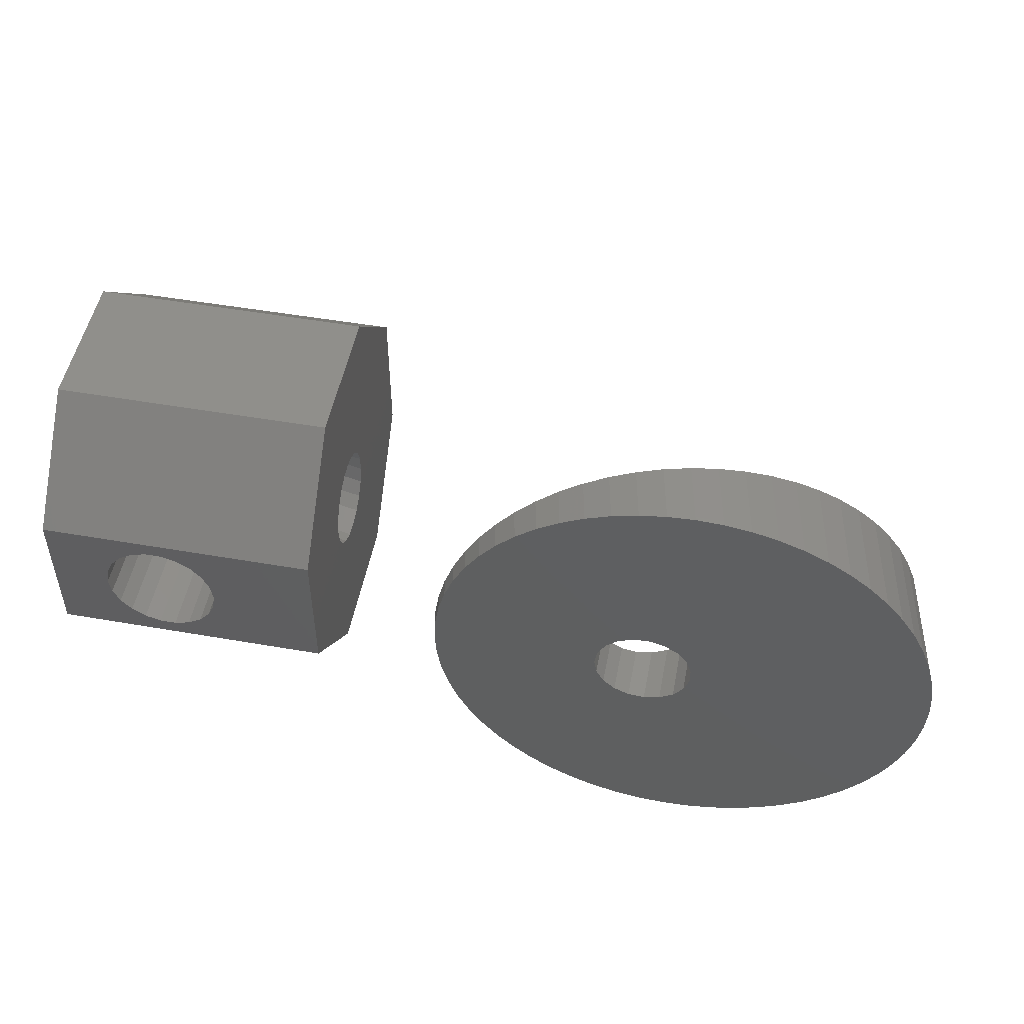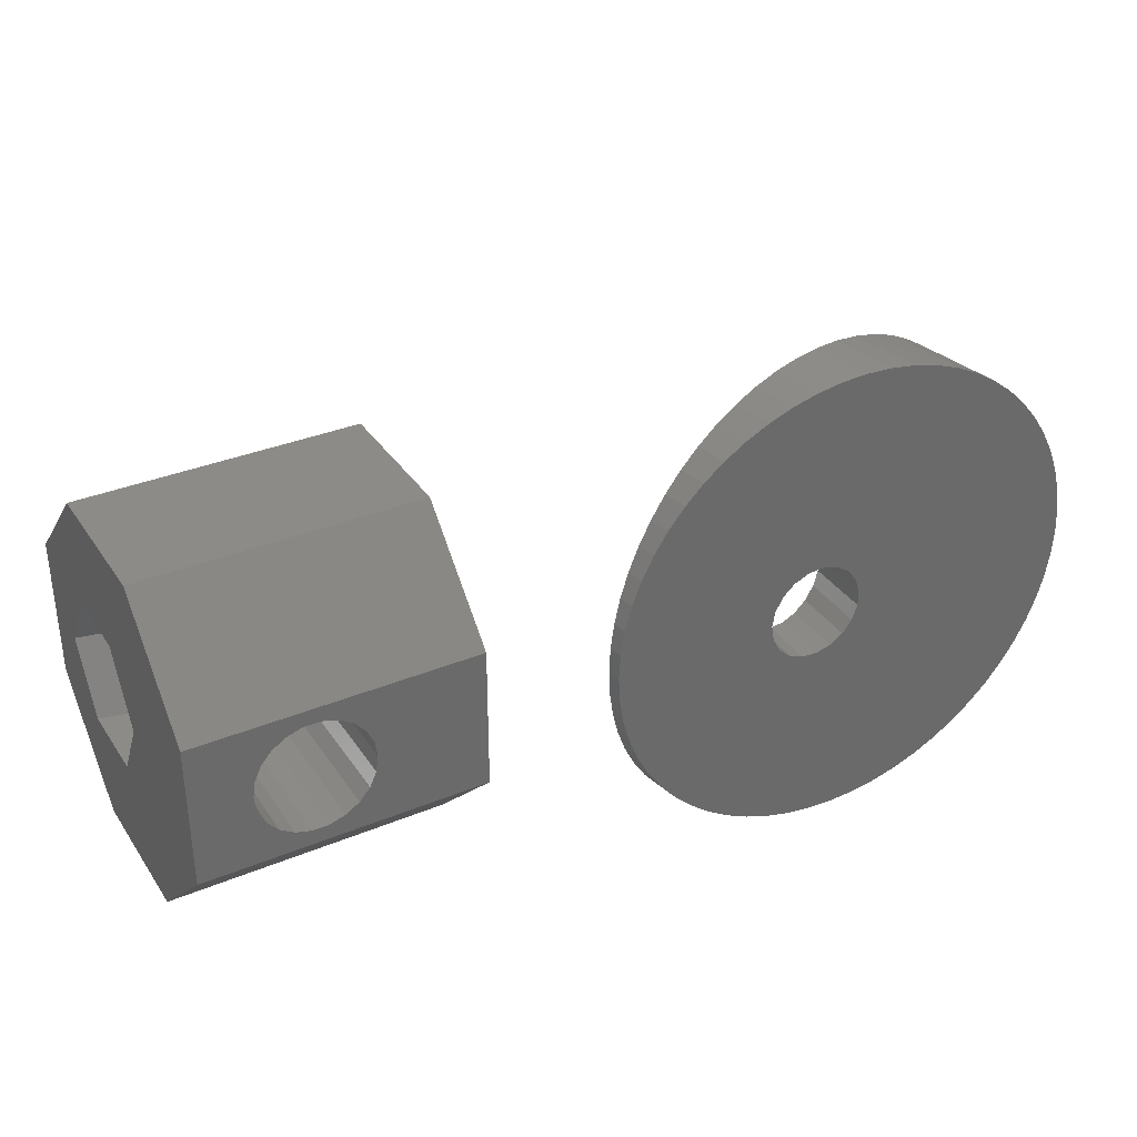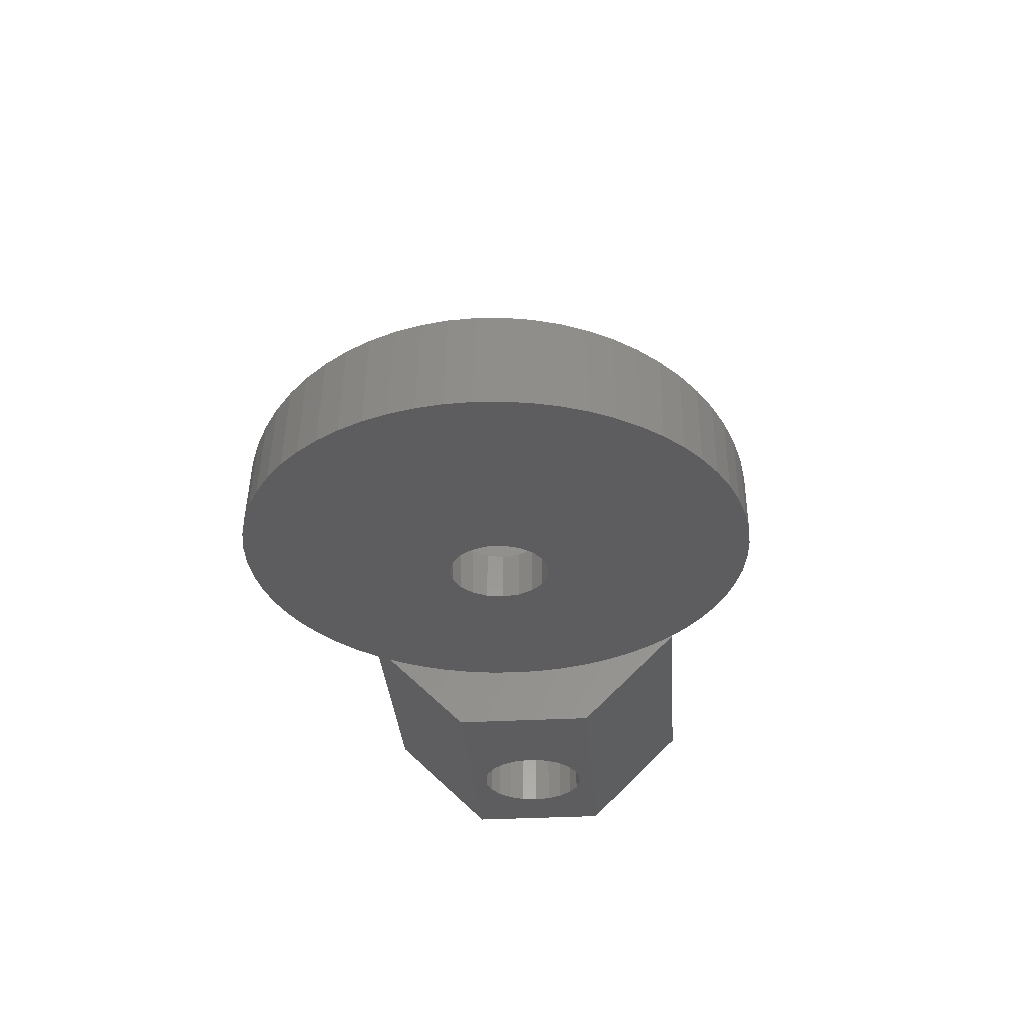
<metadata>
{"format":"stl","ext":"stl","renderer":"f3d","projection":"perspective","resolution":1024,"background":"white","views":[{"elev":50.5,"azim":-169.2,"up":"+Y"},{"elev":34.2,"azim":150.9,"up":"+Y"},{"elev":-32.6,"azim":-85.7,"up":"+Z"}]}
</metadata>
<code>
# stl→obj: 328 verts, 664 faces
v 33.36 0.9861 -7.605
v 37 0 -7.457
v 37 4.125 -5.029
v 33.43 0.4645 -7.897
v 33.5 0 -8.157
v 32.94 1.892 -7.154
v 32.29 2.645 -6.842
v 31.45 3.184 -6.692
v 30.5 3.464 -6.718
v 29.5 3.464 -6.917
v 23.68 0 -10.12
v 26.58 0.5347 -9.227
v 26.64 0.9861 -8.949
v 26.5 0 -9.557
v 23.21 4.125 -7.787
v 27.06 1.892 -8.332
v 27.71 2.645 -7.758
v 28.55 3.184 -7.274
v 33.42 0.5543 1.215
v 37 0 2.257
v 33.5 0 1.557
v 33.36 0.9861 0.9485
v 37 4.125 -0.1713
v 32.94 1.892 0.3322
v 32.29 2.645 -0.2415
v 31.45 3.184 -0.7263
v 30.5 3.464 -1.083
v 29.5 3.464 -1.282
v 21.81 0 -0.7808
v 26.56 0.4446 -0.09154
v 26.5 0 0.1575
v 22.28 4.125 -3.116
v 28.55 3.184 -1.308
v 27.71 2.645 -1.158
v 27.06 1.892 -0.8455
v 26.64 0.9861 -0.3948
v 22.69 2.99 -5.209
v 22.51 2.747 -4.27
v 22.34 2.207 -3.459
v 22.23 1.428 -2.864
v 22.16 0.4938 -2.55
v 22.16 -0.4938 -2.55
v 22.23 -1.428 -2.864
v 22.28 -4.125 -3.116
v 22.51 -2.747 -4.27
v 22.69 -2.99 -5.209
v 22.34 -2.207 -3.459
v 22.89 2.908 -6.174
v 23.06 2.511 -7.06
v 23.21 1.843 -7.773
v 23.3 0.9741 -8.234
v 23.33 0 -8.393
v 23.3 -0.9741 -8.234
v 23.21 -1.843 -7.773
v 23.21 -4.125 -7.787
v 23.06 -2.511 -7.06
v 22.89 -2.908 -6.174
v 33.43 -0.4645 -7.897
v 33.36 -0.9861 -7.605
v 37 -4.125 -5.029
v 32.94 -1.892 -7.154
v 32.29 -2.645 -6.842
v 31.45 -3.184 -6.692
v 30.5 -3.464 -6.718
v 29.5 -3.464 -6.917
v 26.58 -0.5347 -9.227
v 26.64 -0.9861 -8.949
v 27.06 -1.892 -8.332
v 28.55 -3.184 -7.274
v 27.71 -2.645 -7.758
v 33.36 -0.9861 0.9485
v 37 -4.125 -0.1713
v 33.42 -0.5543 1.215
v 32.94 -1.892 0.3322
v 32.29 -2.645 -0.2415
v 31.45 -3.184 -0.7263
v 30.5 -3.464 -1.083
v 29.5 -3.464 -1.282
v 26.56 -0.4446 -0.09154
v 26.64 -0.9861 -0.3948
v 28.55 -3.184 -1.308
v 27.71 -2.645 -1.158
v 27.06 -1.892 -0.8455
v 20 0 -9.059
v 20 0.9741 -8.894
v 20 -0.4938 -2.982
v 20 0.4938 -2.982
v 20 2.99 -5.747
v 20 2.908 -6.751
v 20 -2.99 -5.747
v 20 -2.908 -6.751
v 20 -2.511 -7.673
v 20 2.511 -7.673
v 20 1.843 -8.414
v 20 2.207 -3.928
v 20 1.428 -3.309
v 20 2.747 -4.771
v 20 -0.9741 -8.894
v 20 -1.843 -8.414
v 20 -2.207 -3.928
v 20 -1.428 -3.309
v 20 -2.747 -4.771
v 37 4.401 -15.62
v 20 10.62 -9.401
v 37 10.62 -9.401
v 20 4.401 -15.62
v 37 4.401 5.625
v 33.5 0 5.625
v 37 -4.401 5.625
v 33.41 0.5978 5.625
v 33.36 0.9861 5.625
v 32.94 1.892 5.625
v 32.29 2.645 5.625
v 31.45 3.184 5.625
v 30.5 3.464 5.625
v 29.5 3.464 5.625
v 26.56 0.3883 5.625
v 20 4.401 5.625
v 26.5 0 5.625
v 26.64 0.9861 5.625
v 27.06 1.892 5.625
v 27.71 2.645 5.625
v 28.55 3.184 5.625
v 33.41 -0.5978 5.625
v 33.36 -0.9861 5.625
v 32.94 -1.892 5.625
v 32.29 -2.645 5.625
v 31.45 -3.184 5.625
v 30.5 -3.464 5.625
v 29.5 -3.464 5.625
v 20 -4.401 5.625
v 26.56 -0.3883 5.625
v 26.64 -0.9861 5.625
v 27.06 -1.892 5.625
v 28.55 -3.184 5.625
v 27.71 -2.645 5.625
v 20 10.62 -0.5991
v 37 10.62 -0.5991
v 20 -4.401 -15.62
v 20 -10.62 -9.401
v 20 -10.62 -0.5991
v 37 -10.62 -0.5991
v 37 -4.401 -15.62
v 37 -10.62 -9.401
v 33.5 0 -15.62
v 33.44 -0.3883 -15.62
v 33.36 -0.9861 -15.62
v 32.94 -1.892 -15.62
v 32.29 -2.645 -15.62
v 31.45 -3.184 -15.62
v 30.5 -3.464 -15.62
v 29.5 -3.464 -15.62
v 26.59 -0.5978 -15.62
v 26.64 -0.9861 -15.62
v 26.5 0 -15.62
v 27.06 -1.892 -15.62
v 27.71 -2.645 -15.62
v 28.55 -3.184 -15.62
v 33.44 0.3883 -15.62
v 33.36 0.9861 -15.62
v 32.94 1.892 -15.62
v 32.29 2.645 -15.62
v 31.45 3.184 -15.62
v 30.5 3.464 -15.62
v 29.5 3.464 -15.62
v 26.59 0.5978 -15.62
v 26.64 0.9861 -15.62
v 27.06 1.892 -15.62
v 28.55 3.184 -15.62
v 27.71 2.645 -15.62
v 2.019 0 -13.15
v 1.857 0.9741 -16
v 2.019 0 -16
v 1.857 0.9741 -13.12
v -3.94 -0.4938 -11.96
v -3.94 0.4938 -16
v -3.94 0.4938 -11.96
v -3.94 -0.4938 -16
v -1.228 2.99 -16
v -0.2441 2.908 -12.7
v -1.228 2.99 -12.5
v -0.2441 2.908 -16
v -1.228 -2.99 -16
v -0.2441 -2.908 -12.7
v -0.2441 -2.908 -16
v -1.228 -2.99 -12.5
v 0.6603 -2.511 -12.88
v 0.6603 -2.511 -16
v 0.6603 2.511 -16
v 1.387 1.843 -13.02
v 0.6603 2.511 -12.88
v 1.387 1.843 -16
v -3.619 1.428 -16
v -3.012 2.207 -12.15
v -3.619 1.428 -12.02
v -3.012 2.207 -16
v -2.186 2.747 -12.31
v -2.186 2.747 -16
v 1.857 -0.9741 -16
v 1.857 -0.9741 -13.12
v 1.387 -1.843 -13.02
v 1.387 -1.843 -16
v -3.012 -2.207 -12.15
v -3.619 -1.428 -16
v -3.619 -1.428 -12.02
v -3.012 -2.207 -16
v -2.186 -2.747 -16
v -2.186 -2.747 -12.31
v 12.26 0 -15.2
v 12.01 1.568 -16
v 12.18 1.568 -15.18
v 12.1 0 -16
v -18.5 0 -16
v -17.08 1.568 -9.332
v -18.41 1.568 -16
v -17.16 0 -9.316
v -1.601 14.92 -16
v -2.451 15 -12.26
v -0.914 14.92 -12.56
v -3.2 15 -16
v -3.2 -15 -16
v -3.989 -14.92 -11.95
v -4.799 -14.92 -16
v -2.451 -15 -12.26
v -13.38 -10.04 -10.07
v -15.58 -8.817 -16
v -14.57 -10.04 -16
v -14.35 -8.817 -9.877
v 8.168 10.04 -16
v 7.391 11.15 -14.23
v 8.479 10.04 -14.44
v 7.036 11.15 -16
v -12.19 12.14 -16
v -12.29 11.15 -10.29
v -11.1 12.14 -10.53
v -13.44 11.15 -16
v -6.38 14.67 -16
v -6.997 14.27 -11.35
v -5.51 14.67 -11.65
v -7.927 14.27 -16
v 11.54 4.635 -15.05
v 10.77 6.101 -16
v 10.99 6.101 -14.94
v 11.35 4.635 -16
v 11.76 3.119 -16
v 11.94 3.119 -15.13
v 3.022 13.7 -16
v 2.094 14.27 -13.17
v 3.531 13.7 -13.45
v 1.527 14.27 -16
v 0.6067 14.67 -12.87
v -0.01956 14.67 -16
v 5.791 12.14 -16
v 4.903 12.99 -13.73
v 6.194 12.14 -13.99
v 4.449 12.99 -16
v -17.17 6.101 -16
v -15.19 7.5 -9.71
v -16.45 7.5 -16
v -15.89 6.101 -9.57
v -4.799 14.92 -16
v -3.989 14.92 -11.95
v 10.29 7.5 -14.8
v 9.176 8.817 -16
v 9.448 8.817 -14.64
v 10.05 7.5 -16
v -18.16 3.119 -16
v -16.44 4.635 -9.46
v -17.75 4.635 -16
v -16.84 3.119 -9.38
v -15.58 8.817 -16
v -13.38 10.04 -10.07
v -14.57 10.04 -16
v -14.35 8.817 -9.877
v 12.18 -1.568 -15.18
v 11.94 -3.119 -15.13
v 11.54 -4.635 -15.05
v 10.99 -6.101 -14.94
v 10.29 -7.5 -14.8
v 9.448 -8.817 -14.64
v 8.479 -10.04 -14.44
v 7.391 -11.15 -14.23
v 6.194 -12.14 -13.99
v -8.434 13.7 -11.06
v 4.903 -12.99 -13.73
v 3.531 -13.7 -13.45
v 2.094 -14.27 -13.17
v 0.6067 -14.67 -12.87
v -0.914 -14.92 -12.56
v -8.434 -13.7 -11.06
v -15.89 -6.101 -9.57
v -9.806 12.99 -10.79
v -5.51 -14.67 -11.65
v -6.997 -14.27 -11.35
v -9.806 -12.99 -10.79
v -11.1 -12.14 -10.53
v -12.29 -11.15 -10.29
v -15.19 -7.5 -9.71
v -16.44 -4.635 -9.46
v -16.84 -3.119 -9.38
v -17.08 -1.568 -9.332
v -9.422 13.7 -16
v -10.85 12.99 -16
v -1.601 -14.92 -16
v 1.527 -14.27 -16
v -0.01956 -14.67 -16
v 7.036 -11.15 -16
v 5.791 -12.14 -16
v 4.449 -12.99 -16
v 3.022 -13.7 -16
v 8.168 -10.04 -16
v 9.176 -8.817 -16
v 10.05 -7.5 -16
v 10.77 -6.101 -16
v -13.44 -11.15 -16
v -10.85 -12.99 -16
v -12.19 -12.14 -16
v -7.927 -14.27 -16
v -9.422 -13.7 -16
v -6.38 -14.67 -16
v -17.75 -4.635 -16
v -17.17 -6.101 -16
v -16.45 -7.5 -16
v -18.16 -3.119 -16
v -18.41 -1.568 -16
v 11.35 -4.635 -16
v 11.76 -3.119 -16
v 12.01 -1.568 -16
f 1 2 3
f 2 4 5
f 2 1 4
f 3 6 1
f 3 7 6
f 3 8 7
f 3 9 8
f 3 10 9
f 11 12 13
f 12 11 14
f 15 13 16
f 15 16 17
f 13 15 11
f 18 15 17
f 10 15 18
f 15 10 3
f 19 20 21
f 22 20 19
f 20 22 23
f 24 23 22
f 25 23 24
f 26 23 25
f 27 23 26
f 28 23 27
f 29 30 31
f 28 32 23
f 33 32 28
f 34 32 33
f 35 32 34
f 36 32 35
f 30 29 36
f 36 29 32
f 32 3 23
f 3 32 15
f 32 37 15
f 32 38 37
f 32 39 38
f 32 40 39
f 29 40 32
f 40 29 41
f 29 42 41
f 29 43 42
f 44 43 29
f 45 44 46
f 47 44 45
f 43 44 47
f 48 15 37
f 49 15 48
f 50 15 49
f 11 50 51
f 11 51 52
f 50 11 15
f 53 11 52
f 54 11 53
f 55 54 56
f 55 46 44
f 54 55 11
f 57 55 56
f 46 55 57
f 58 2 5
f 59 2 58
f 2 59 60
f 61 60 59
f 62 60 61
f 63 60 62
f 64 60 63
f 65 60 64
f 11 66 14
f 66 11 67
f 55 67 11
f 67 55 68
f 65 55 60
f 69 55 65
f 70 55 69
f 68 55 70
f 71 20 72
f 20 73 21
f 20 71 73
f 72 74 71
f 72 75 74
f 72 76 75
f 72 77 76
f 72 78 77
f 29 79 80
f 44 78 72
f 44 81 78
f 44 82 81
f 44 83 82
f 44 80 83
f 29 80 44
f 79 29 31
f 60 44 72
f 44 60 55
f 84 51 85
f 51 84 52
f 86 41 42
f 41 86 87
f 88 48 37
f 48 88 89
f 57 90 46
f 90 57 91
f 56 91 57
f 91 56 92
f 93 50 49
f 50 93 94
f 85 50 94
f 50 85 51
f 89 49 48
f 49 89 93
f 95 40 96
f 40 95 39
f 96 41 87
f 41 96 40
f 95 38 39
f 38 95 97
f 97 37 38
f 37 97 88
f 84 53 52
f 53 84 98
f 54 92 56
f 92 54 99
f 98 54 53
f 54 98 99
f 100 43 47
f 43 100 101
f 101 42 43
f 42 101 86
f 46 102 45
f 102 46 90
f 45 100 47
f 100 45 102
f 103 104 105
f 104 103 106
f 107 108 109
f 107 110 108
f 107 111 110
f 107 112 111
f 107 113 112
f 107 114 113
f 107 115 114
f 107 116 115
f 117 118 119
f 120 118 117
f 121 118 120
f 122 118 121
f 123 118 122
f 116 118 123
f 118 116 107
f 124 109 108
f 125 109 124
f 126 109 125
f 127 109 126
f 128 109 127
f 129 109 128
f 130 109 129
f 131 119 118
f 119 131 132
f 132 131 133
f 133 131 134
f 130 131 109
f 135 131 130
f 136 131 135
f 134 131 136
f 105 137 138
f 137 105 104
f 93 104 106
f 88 104 89
f 97 137 88
f 104 88 137
f 104 93 89
f 106 94 93
f 106 85 94
f 106 84 85
f 139 84 106
f 84 139 98
f 98 139 99
f 92 140 91
f 140 92 139
f 99 139 92
f 95 137 97
f 137 95 118
f 96 118 95
f 87 118 96
f 86 118 87
f 131 86 101
f 131 101 100
f 86 131 118
f 141 100 102
f 141 102 90
f 91 140 90
f 141 90 140
f 100 141 131
f 23 138 107
f 3 138 23
f 138 3 105
f 107 20 23
f 109 20 107
f 142 72 109
f 20 109 72
f 105 3 103
f 2 103 3
f 143 2 60
f 2 143 103
f 72 142 60
f 144 60 142
f 60 144 143
f 138 118 107
f 118 138 137
f 139 144 140
f 144 139 143
f 141 109 131
f 109 141 142
f 143 145 103
f 143 146 145
f 143 147 146
f 143 148 147
f 143 149 148
f 143 150 149
f 143 151 150
f 143 152 151
f 139 153 154
f 153 139 155
f 156 139 154
f 157 139 156
f 158 139 157
f 152 139 158
f 139 152 143
f 159 103 145
f 160 103 159
f 161 103 160
f 162 103 161
f 163 103 162
f 164 103 163
f 165 103 164
f 106 166 155
f 106 155 139
f 166 106 167
f 167 106 168
f 165 106 103
f 169 106 165
f 170 106 169
f 168 106 170
f 140 142 141
f 142 140 144
f 120 30 36
f 30 120 117
f 12 167 13
f 167 12 166
f 31 117 119
f 117 31 30
f 14 166 12
f 166 14 155
f 126 71 74
f 71 126 125
f 148 59 147
f 59 148 61
f 115 26 114
f 26 115 27
f 163 9 164
f 9 163 8
f 35 122 121
f 122 35 34
f 16 170 17
f 170 16 168
f 36 121 120
f 121 36 35
f 13 168 16
f 168 13 167
f 21 110 19
f 110 21 108
f 5 159 145
f 159 5 4
f 116 27 115
f 27 116 28
f 164 10 165
f 10 164 9
f 34 123 122
f 123 34 33
f 169 17 170
f 17 169 18
f 123 28 116
f 28 123 33
f 165 18 169
f 18 165 10
f 127 74 75
f 74 127 126
f 149 61 148
f 61 149 62
f 77 130 129
f 130 77 78
f 151 65 64
f 65 151 152
f 132 31 119
f 31 132 79
f 153 14 66
f 14 153 155
f 114 25 113
f 25 114 26
f 163 7 8
f 7 163 162
f 19 111 22
f 111 19 110
f 160 4 1
f 4 160 159
f 124 21 73
f 21 124 108
f 146 5 145
f 5 146 58
f 75 128 127
f 128 75 76
f 150 62 149
f 62 150 63
f 135 82 136
f 82 135 81
f 158 70 69
f 70 158 157
f 78 135 130
f 135 78 81
f 152 69 65
f 69 152 158
f 125 73 71
f 73 125 124
f 147 58 146
f 58 147 59
f 76 129 128
f 129 76 77
f 150 64 63
f 64 150 151
f 134 80 133
f 80 134 83
f 156 67 68
f 67 156 154
f 136 83 134
f 83 136 82
f 157 68 70
f 68 157 156
f 24 113 25
f 113 24 112
f 6 162 161
f 162 6 7
f 22 112 24
f 112 22 111
f 1 161 160
f 161 1 6
f 133 79 132
f 79 133 80
f 154 66 67
f 66 154 153
f 171 172 173
f 172 171 174
f 175 176 177
f 176 175 178
f 179 180 181
f 180 179 182
f 183 184 185
f 184 183 186
f 185 187 188
f 187 185 184
f 189 190 191
f 190 189 192
f 174 192 172
f 192 174 190
f 182 191 180
f 191 182 189
f 193 194 195
f 194 193 196
f 176 195 177
f 195 176 193
f 196 197 194
f 197 196 198
f 198 181 197
f 181 198 179
f 199 171 173
f 171 199 200
f 188 201 202
f 201 188 187
f 202 200 199
f 200 202 201
f 203 204 205
f 204 203 206
f 205 178 175
f 178 205 204
f 207 186 183
f 186 207 208
f 206 208 207
f 208 206 203
f 209 210 211
f 210 209 212
f 213 214 215
f 214 213 216
f 217 218 219
f 218 217 220
f 221 222 223
f 222 221 224
f 225 226 227
f 226 225 228
f 229 230 231
f 230 229 232
f 233 234 235
f 234 233 236
f 237 238 239
f 238 237 240
f 241 242 243
f 242 241 244
f 211 245 246
f 245 211 210
f 247 248 249
f 248 247 250
f 250 251 248
f 251 250 252
f 253 254 255
f 254 253 256
f 257 258 259
f 258 257 260
f 261 239 262
f 239 261 237
f 246 244 241
f 244 246 245
f 263 264 265
f 264 263 266
f 265 229 231
f 229 265 264
f 243 266 263
f 266 243 242
f 252 219 251
f 219 252 217
f 256 249 254
f 249 256 247
f 232 255 230
f 255 232 253
f 267 268 269
f 268 267 270
f 271 272 273
f 272 271 274
f 236 272 234
f 272 236 273
f 259 274 271
f 274 259 258
f 269 260 257
f 260 269 268
f 215 270 267
f 270 215 214
f 171 209 211
f 174 211 246
f 209 171 275
f 174 246 241
f 200 275 171
f 174 241 243
f 275 200 276
f 190 243 263
f 276 200 277
f 190 263 265
f 277 200 278
f 190 265 231
f 201 278 200
f 191 231 230
f 278 201 279
f 191 230 255
f 279 201 280
f 191 255 254
f 280 201 281
f 180 254 249
f 187 281 201
f 180 249 248
f 281 187 282
f 282 187 283
f 211 174 171
f 243 190 174
f 231 191 190
f 180 248 251
f 254 180 191
f 181 251 219
f 251 181 180
f 218 181 219
f 262 181 218
f 181 262 197
f 239 197 262
f 238 197 239
f 197 284 194
f 284 197 238
f 283 187 285
f 184 285 187
f 285 184 286
f 286 184 287
f 287 184 288
f 186 288 184
f 288 186 289
f 222 186 208
f 186 224 289
f 290 208 203
f 225 203 205
f 291 205 175
f 186 222 224
f 292 194 284
f 235 194 292
f 208 293 222
f 234 194 235
f 208 294 293
f 272 194 234
f 208 290 294
f 194 272 195
f 203 295 290
f 274 195 272
f 203 296 295
f 258 195 274
f 203 297 296
f 260 195 258
f 203 225 297
f 195 260 177
f 205 228 225
f 268 177 260
f 205 298 228
f 270 177 268
f 205 291 298
f 214 177 270
f 175 299 291
f 216 177 214
f 175 300 299
f 177 216 175
f 175 301 300
f 175 216 301
f 302 292 284
f 292 302 303
f 240 284 238
f 284 240 302
f 303 235 292
f 235 303 233
f 220 262 218
f 262 220 261
f 304 224 221
f 224 304 289
f 305 288 306
f 288 305 287
f 307 283 308
f 283 307 282
f 309 286 310
f 286 309 285
f 311 280 281
f 280 311 312
f 313 278 279
f 278 313 314
f 315 225 227
f 225 315 297
f 316 296 317
f 296 316 295
f 318 290 319
f 290 318 294
f 223 293 320
f 293 223 222
f 291 321 322
f 321 291 299
f 228 323 226
f 323 228 298
f 299 324 321
f 324 299 300
f 301 213 325
f 213 301 216
f 306 289 304
f 289 306 288
f 310 287 305
f 287 310 286
f 311 282 307
f 282 311 281
f 308 285 309
f 285 308 283
f 312 279 280
f 279 312 313
f 314 277 278
f 277 314 326
f 327 275 276
f 275 327 328
f 326 276 277
f 276 326 327
f 328 209 275
f 209 328 212
f 317 297 315
f 297 317 296
f 319 295 316
f 295 319 290
f 320 294 318
f 294 320 293
f 298 322 323
f 322 298 291
f 300 325 324
f 325 300 301
f 173 212 328
f 199 328 327
f 212 173 210
f 199 327 326
f 172 210 173
f 199 326 314
f 210 172 245
f 202 314 313
f 245 172 244
f 202 313 312
f 244 172 242
f 202 312 311
f 192 242 172
f 188 311 307
f 242 192 266
f 188 307 308
f 266 192 264
f 185 308 309
f 264 192 229
f 185 309 310
f 189 229 192
f 229 189 232
f 328 199 173
f 185 310 305
f 314 202 199
f 311 188 202
f 183 305 306
f 308 185 188
f 305 183 185
f 304 183 306
f 221 183 304
f 183 221 207
f 223 207 221
f 320 207 223
f 318 207 320
f 319 206 318
f 207 318 206
f 232 189 253
f 182 253 189
f 253 182 256
f 256 182 247
f 247 182 250
f 179 250 182
f 250 179 252
f 179 217 252
f 220 179 198
f 240 198 196
f 179 220 217
f 236 196 193
f 257 193 176
f 316 206 319
f 198 261 220
f 317 206 316
f 198 237 261
f 315 206 317
f 198 240 237
f 206 315 204
f 196 302 240
f 196 303 302
f 227 204 315
f 226 204 227
f 196 233 303
f 323 204 226
f 196 236 233
f 322 204 323
f 193 273 236
f 204 322 178
f 193 271 273
f 321 178 322
f 193 259 271
f 324 178 321
f 193 257 259
f 325 178 324
f 176 269 257
f 213 178 325
f 176 267 269
f 178 213 176
f 176 215 267
f 176 213 215

</code>
